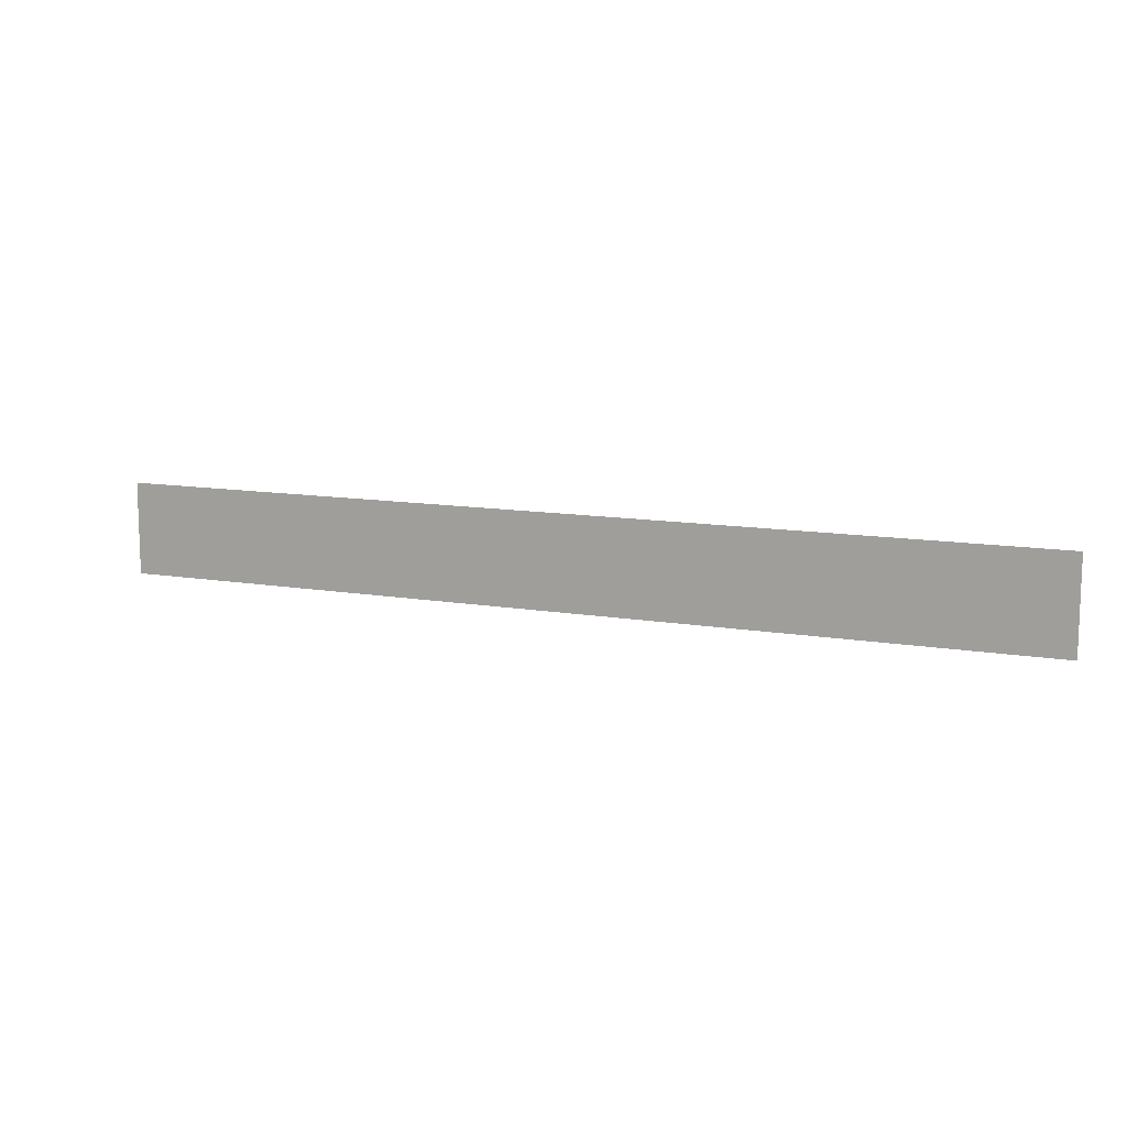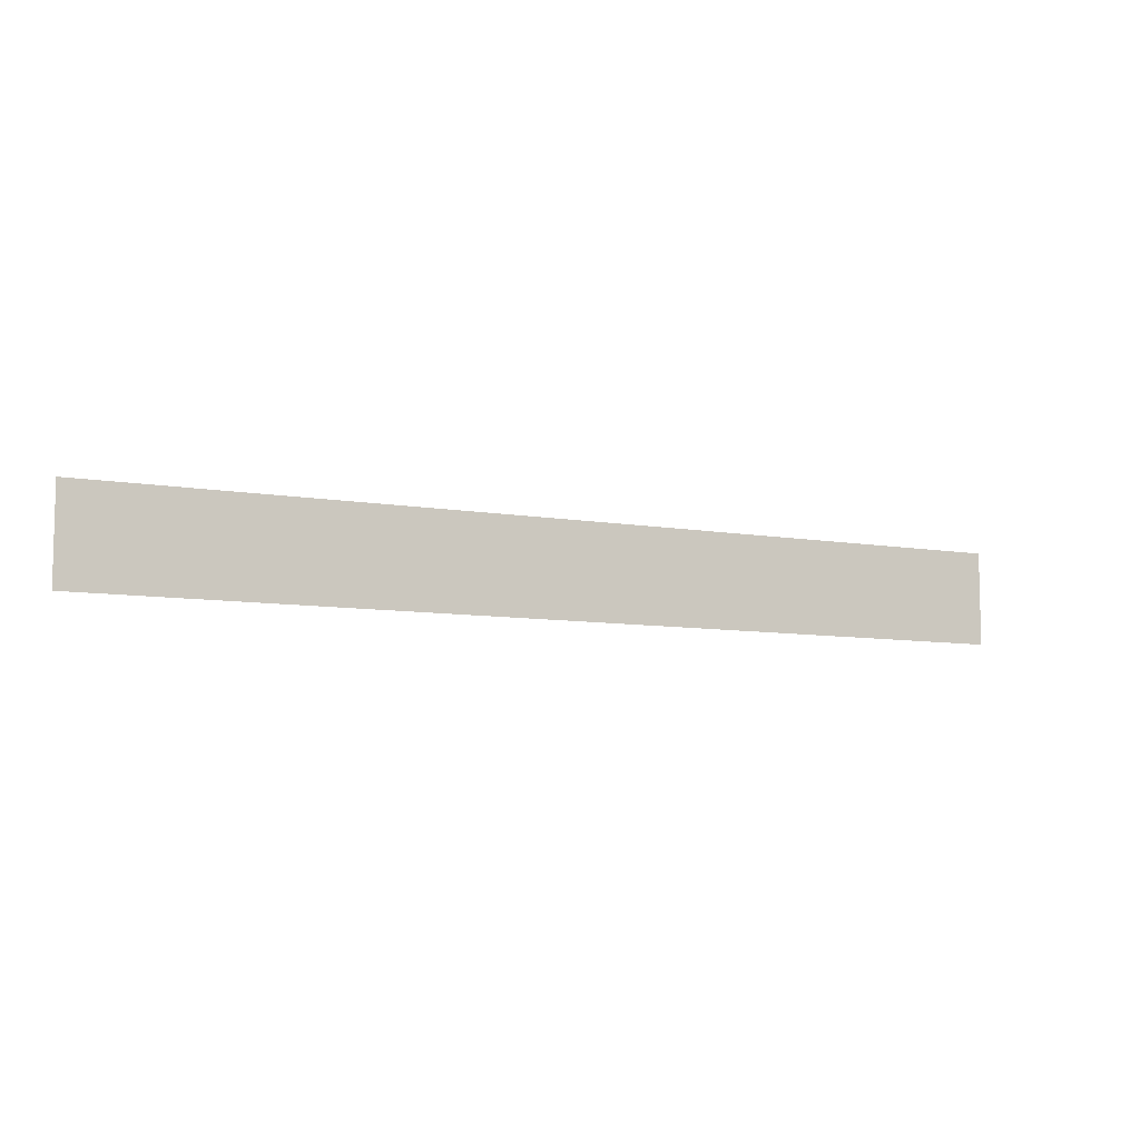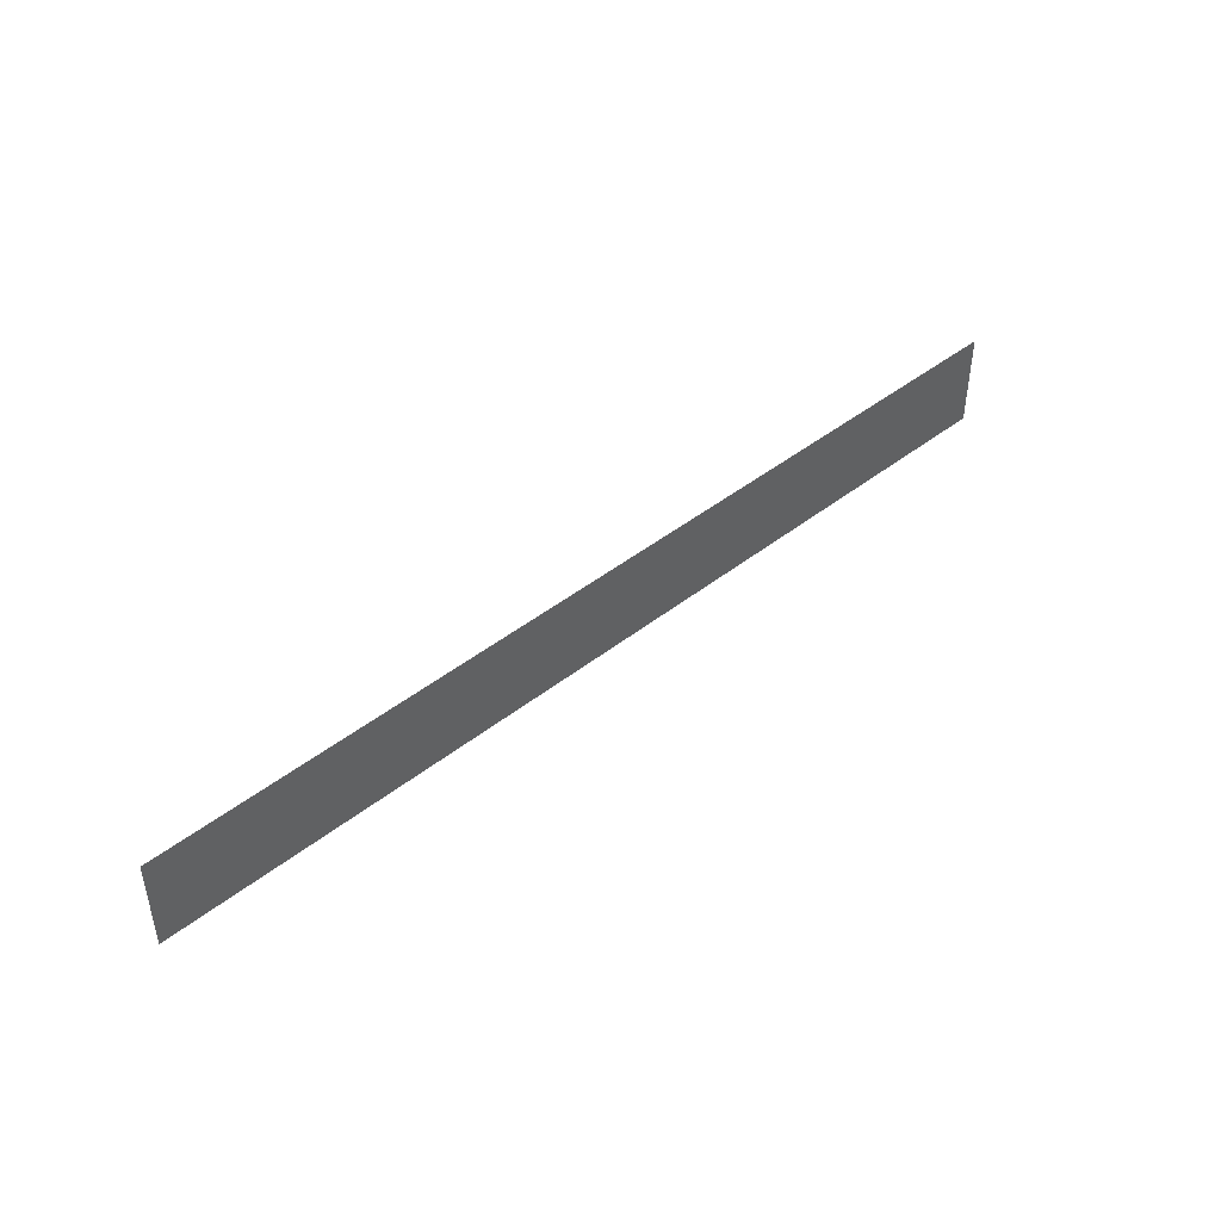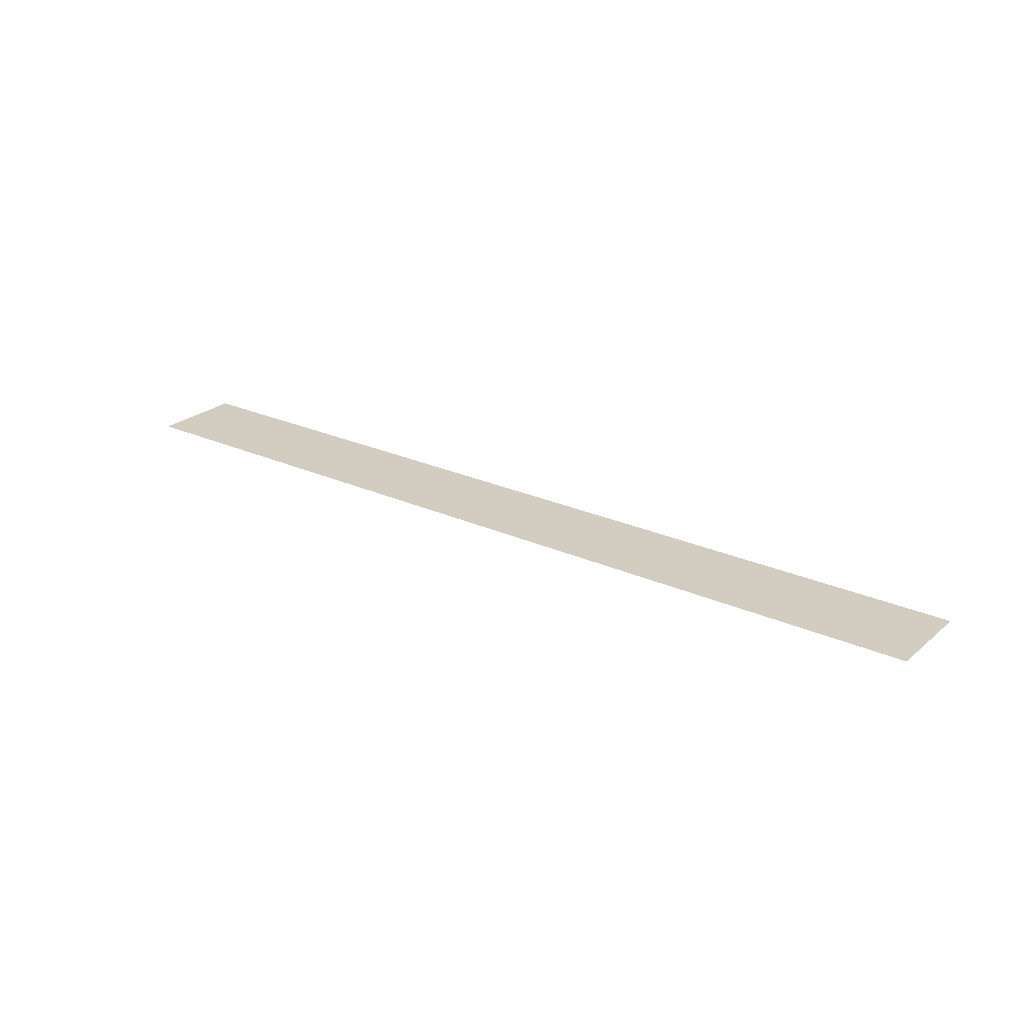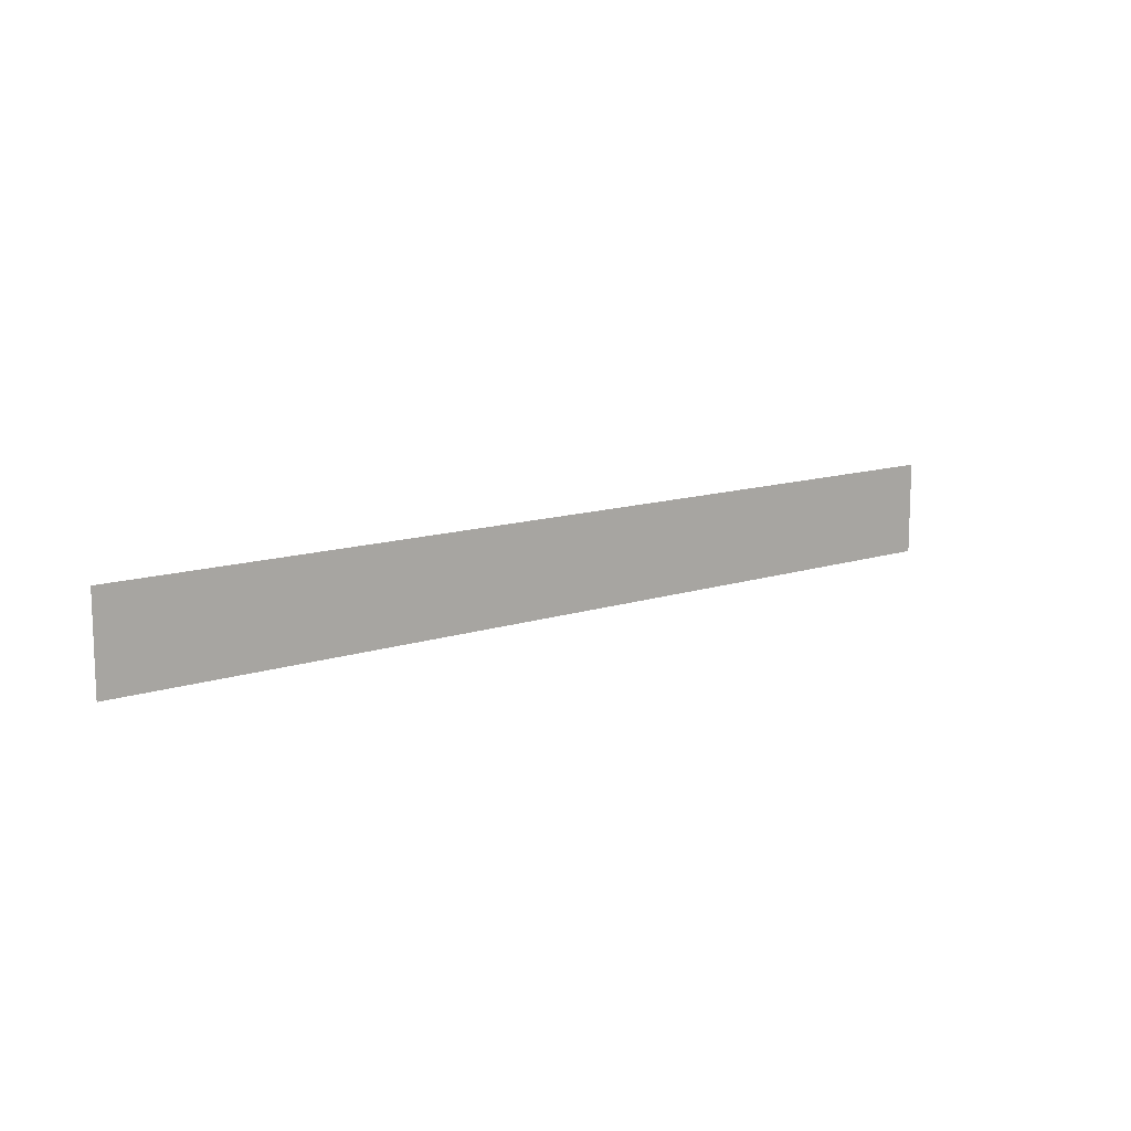
<metadata>
{"format":"obj","ext":"obj","renderer":"f3d","projection":"perspective","resolution":1024,"background":"white","views":[{"elev":11.4,"azim":-157.2,"up":"+Z"},{"elev":-8.1,"azim":153.3,"up":"+Z"},{"elev":44.3,"azim":137.4,"up":"+Z"},{"elev":24.6,"azim":-143.4,"up":"+Y"},{"elev":12.2,"azim":-38.3,"up":"+Z"}]}
</metadata>
<code>
o Slot_Plane
v -0.5 0.01 0.05
v 0.5 0.01 0.05
v -0.5 0.01 -0.05
v 0.5 0.01 -0.05
f 2 3 1
f 2 4 3

</code>
